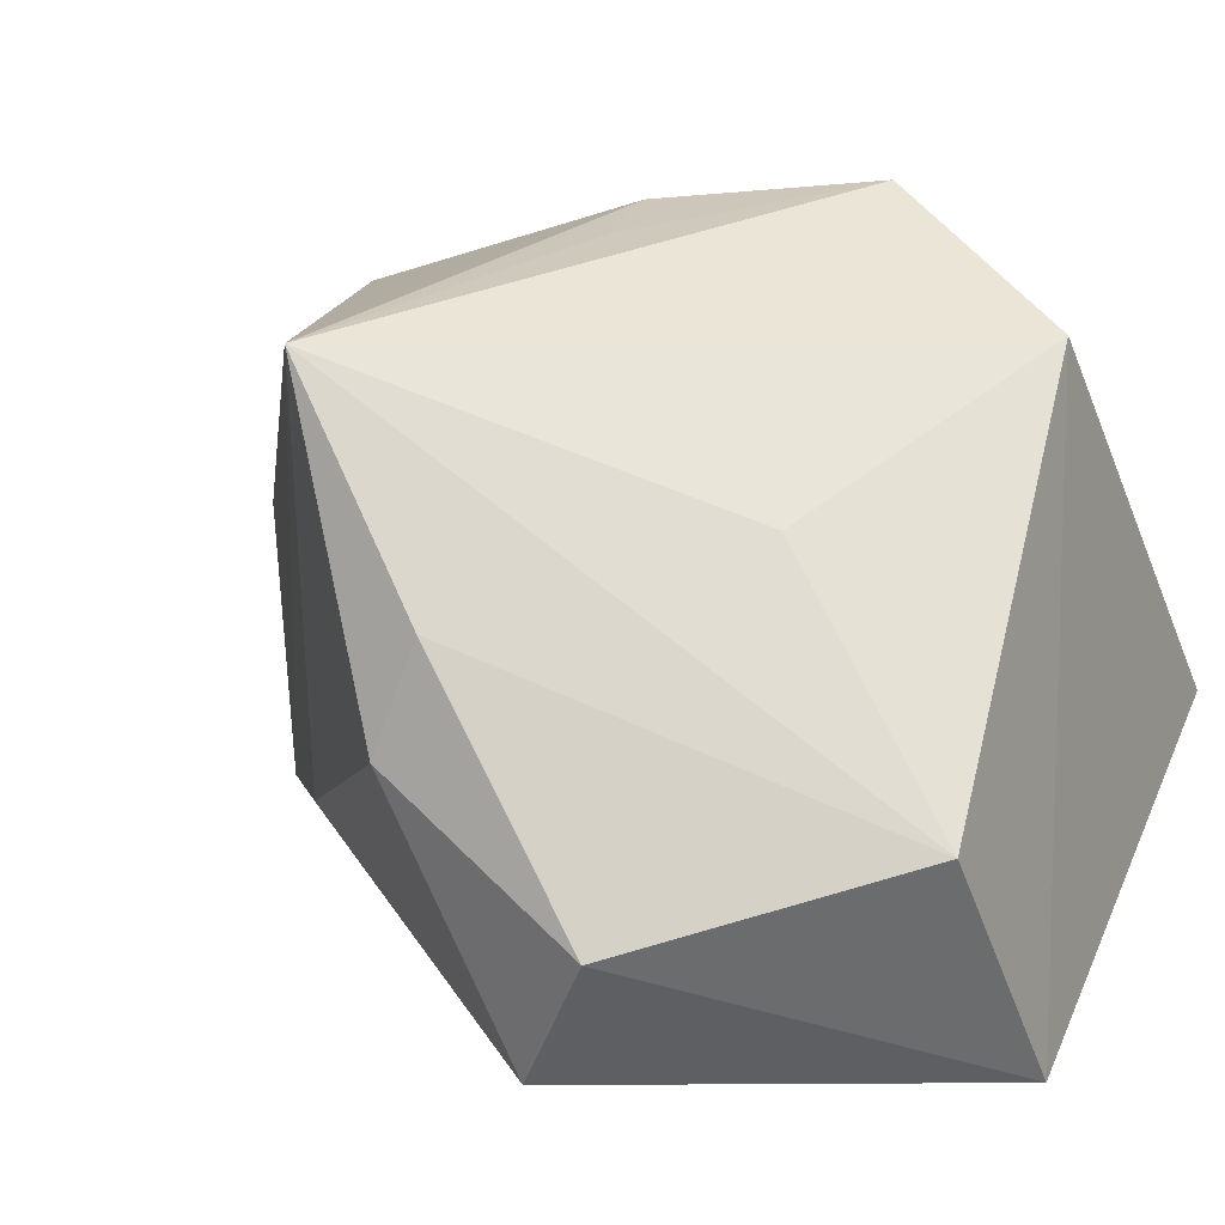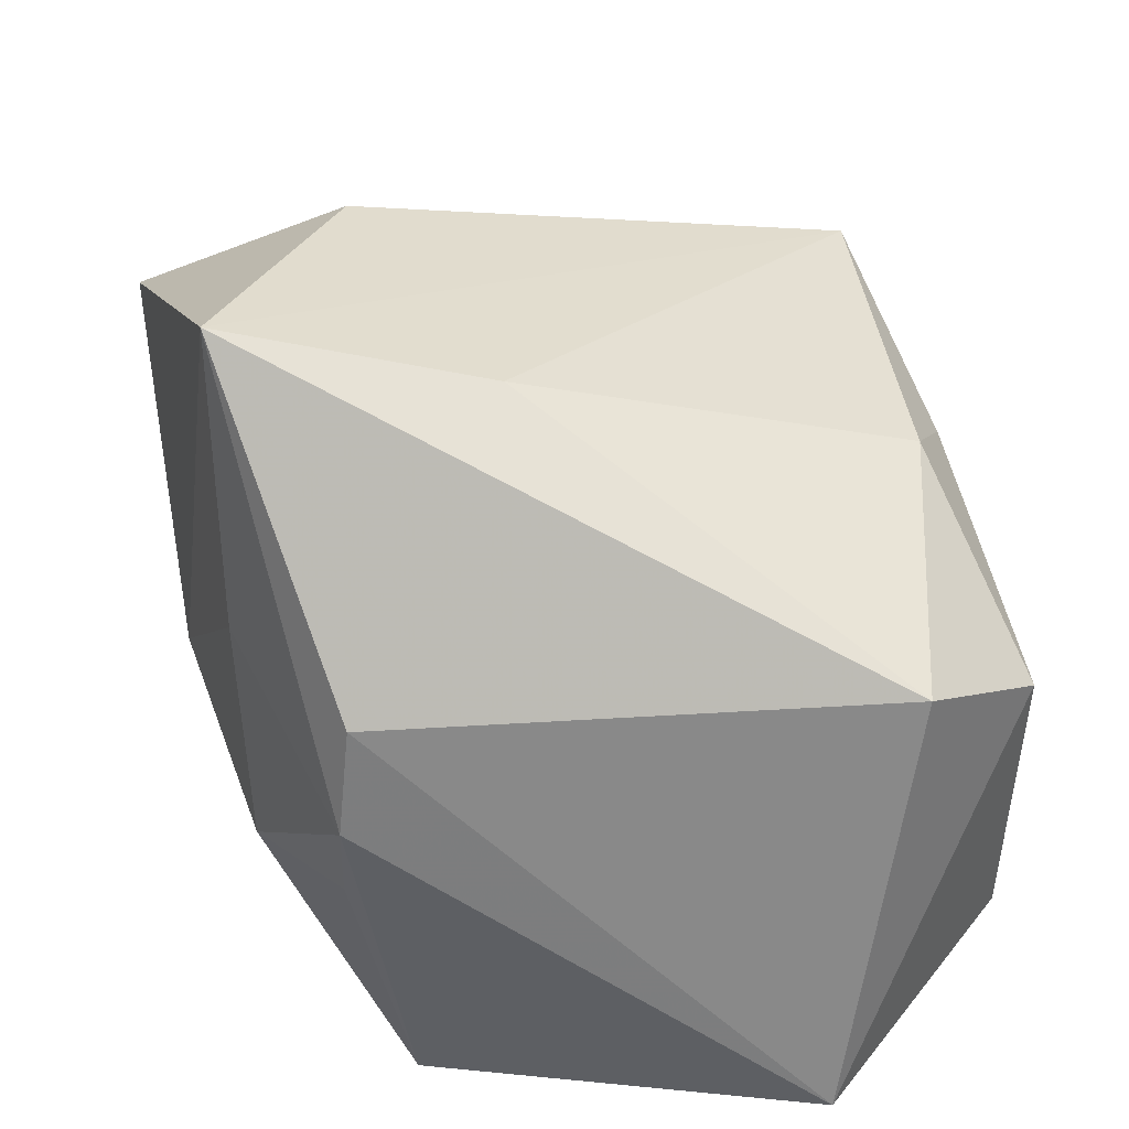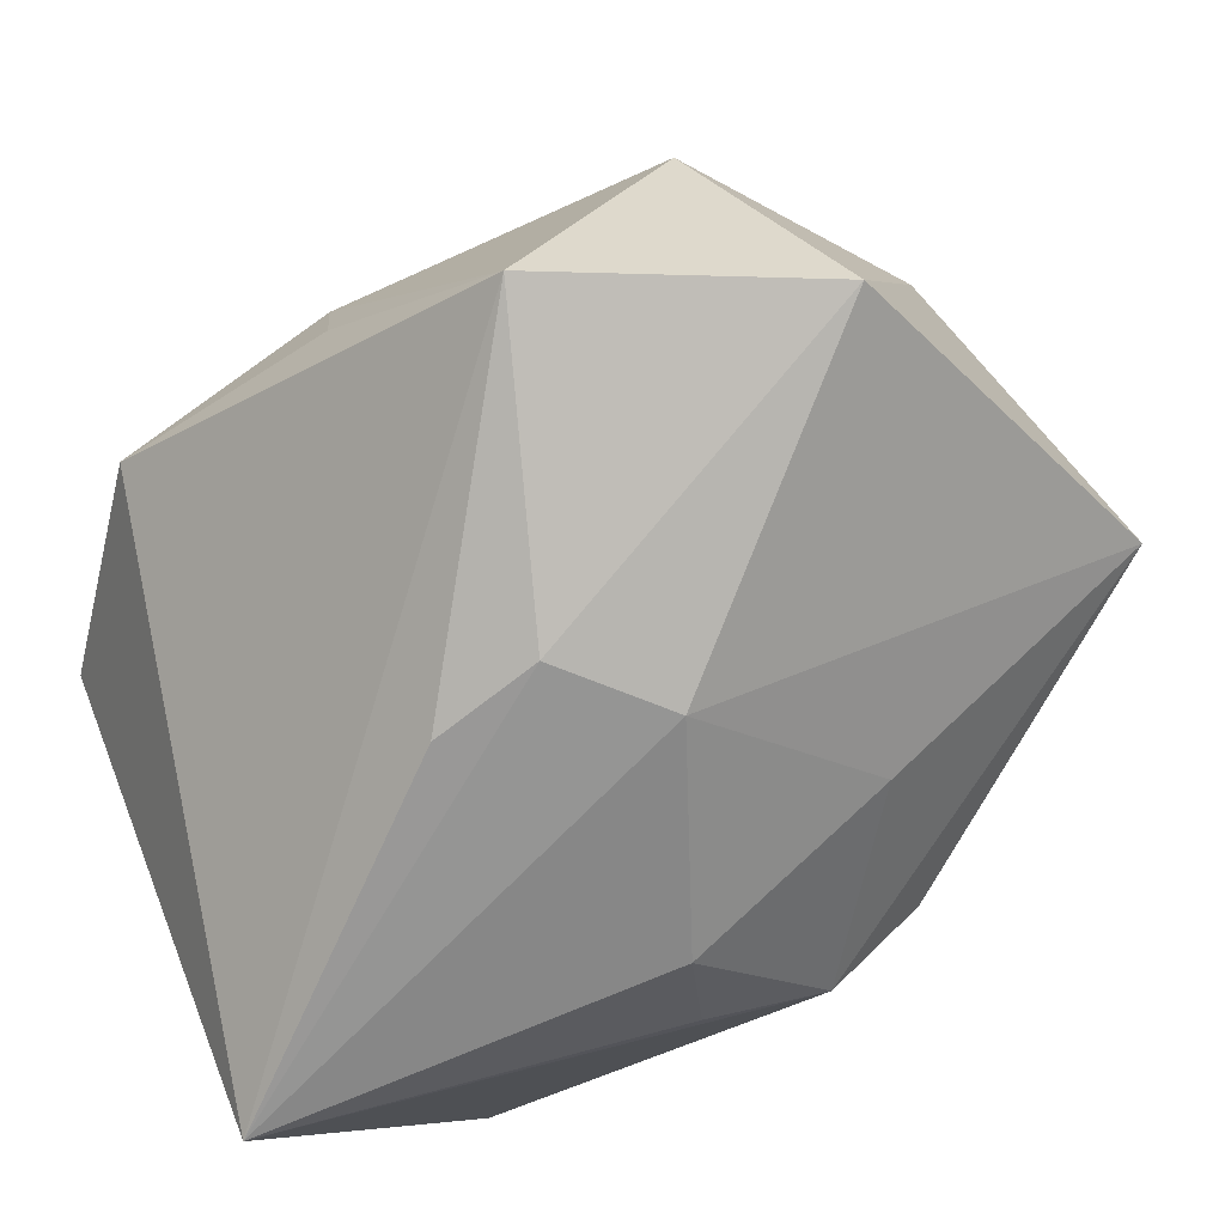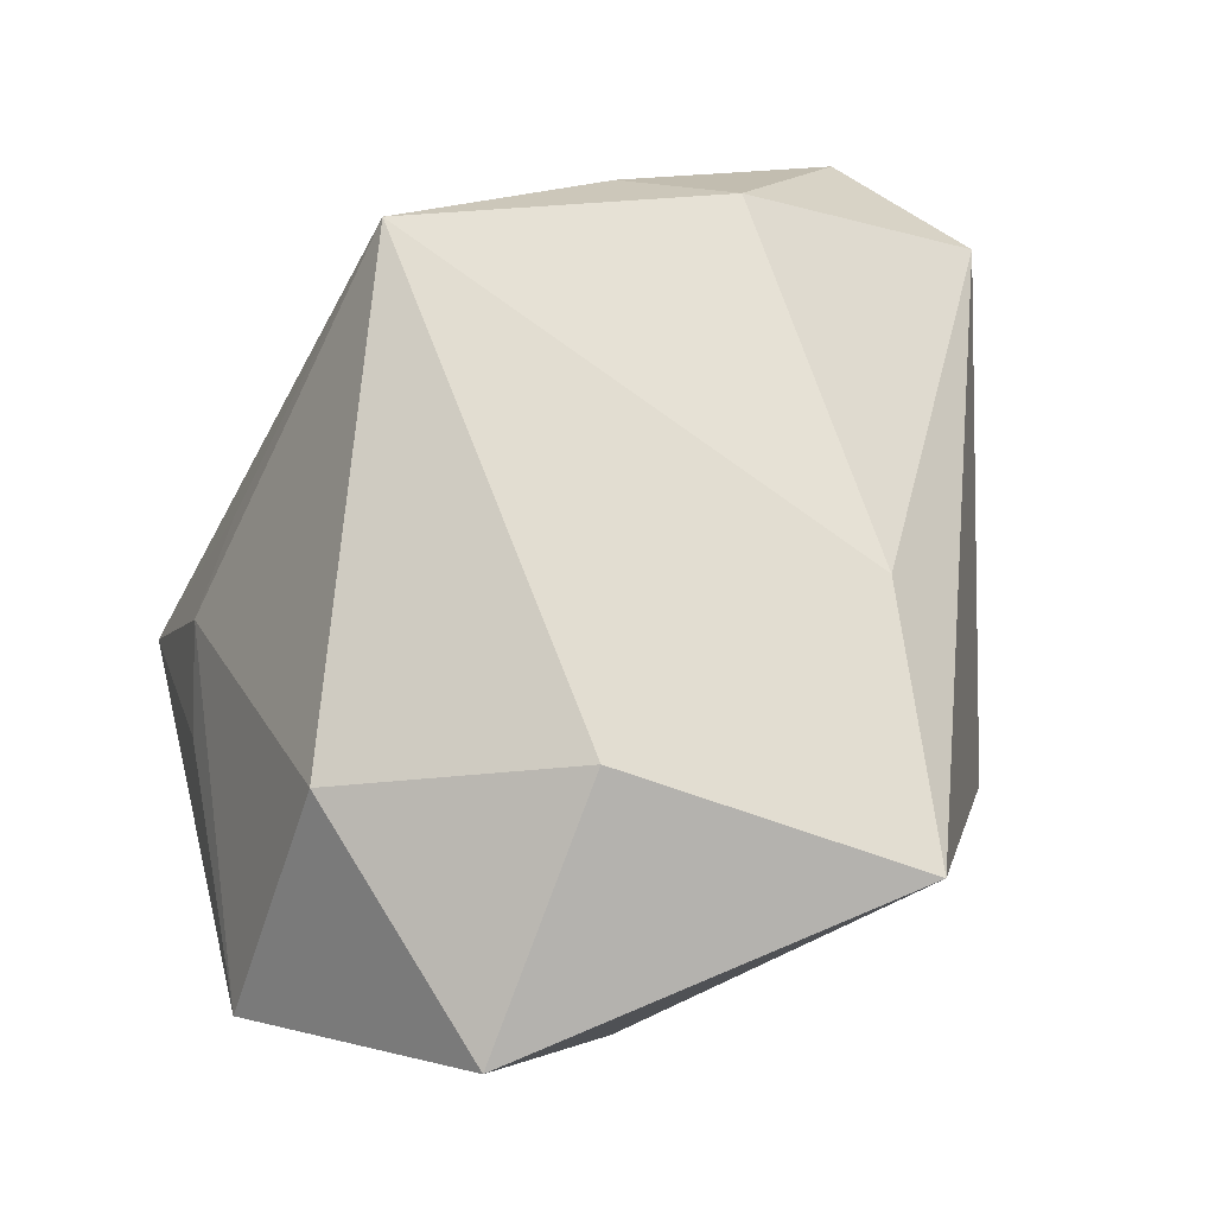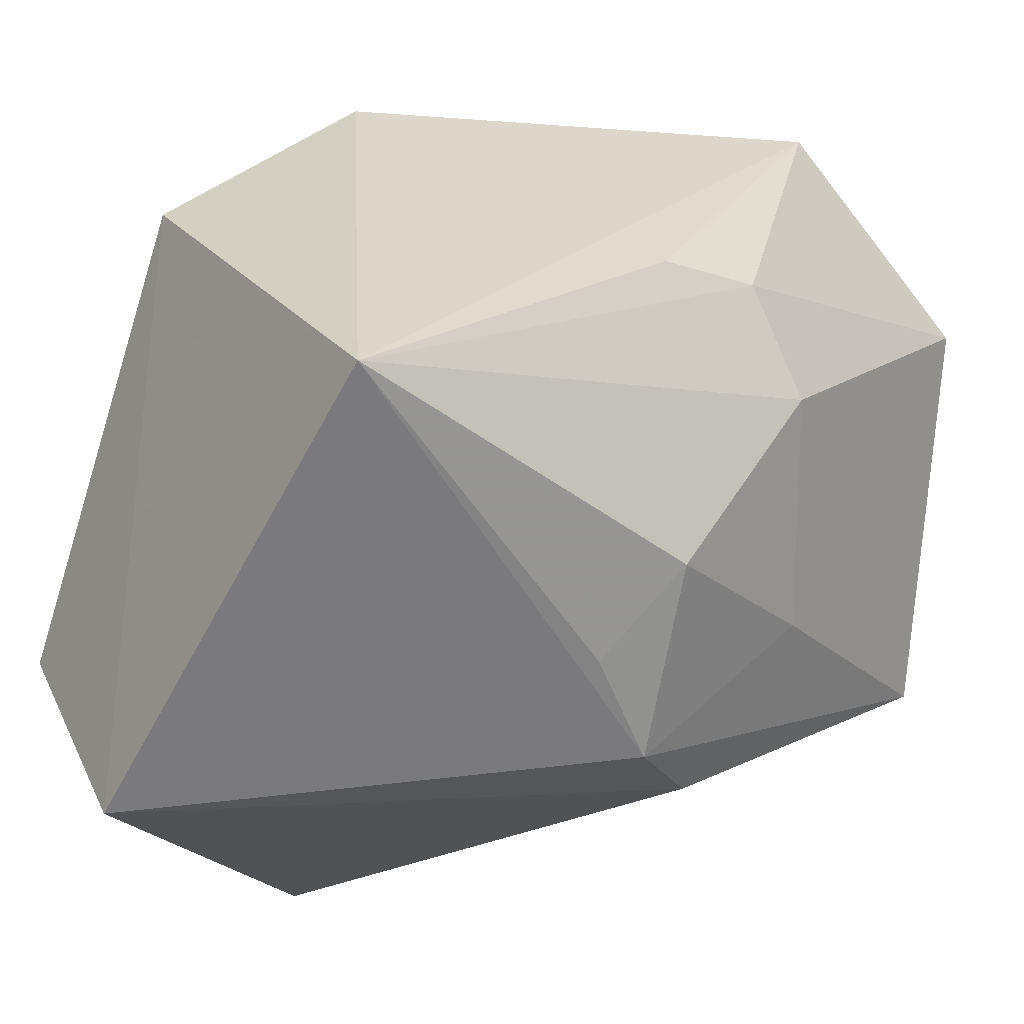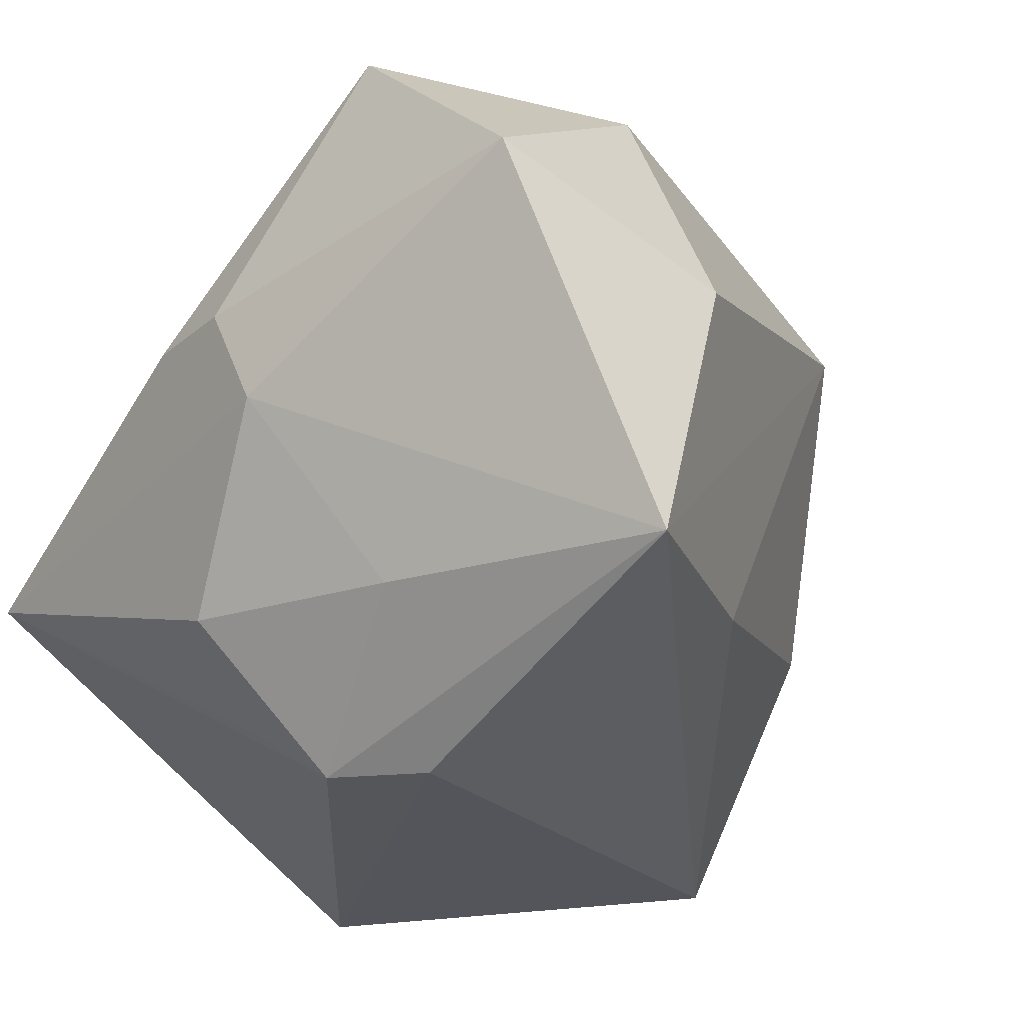
<metadata>
{"format":"obj","ext":"obj","renderer":"f3d","projection":"perspective","resolution":1024,"background":"white","views":[{"elev":0.7,"azim":-153.1,"up":"+Z"},{"elev":-61.9,"azim":116.3,"up":"+Z"},{"elev":-68.5,"azim":36.1,"up":"+Y"},{"elev":11.9,"azim":75.7,"up":"+Y"},{"elev":-21.0,"azim":-35.0,"up":"+Z"},{"elev":-19.3,"azim":54.1,"up":"+Z"}]}
</metadata>
<code>
v 0.01929 -0.0243 0.03352
v -0.01751 -0.003143 0.0347
v -0.003899 -0.02213 -0.0222
v 0.03848 -0.02325 0.01838
v 0.0118 -0.03128 0.002215
v 0.02844 0.00898 -0.01488
v 0.006749 0.0356 -0.009644
v 0.03067 -0.003803 0.02902
v 0.004248 -0.0176 -0.02814
v 0.04269 -0.01014 -0.01427
v 0.03916 -0.001139 0.00999
v 0.01438 0.03488 0.02033
v 0.0002903 0.01065 0.03002
v -0.003455 -0.03175 0.01116
v -0.002418 0.02991 -0.03261
v 0.002416 0.03651 -0.0004439
v -0.03324 0.02477 -0.01558
v 0.002736 -0.006778 0.03416
v -0.01056 0.0365 -0.02284
v -0.03387 0.00787 -0.03335
v -0.03387 0.003096 0.02144
v -0.03387 -0.03178 -0.006097
v -0.01915 0.02233 0.006791
v 0.006241 -0.03178 0.0116
v 0.001436 0.002488 0.03362
v 0.01264 -0.01238 -0.02855
v 0.01863 -0.02122 -0.01451
v 0.0002892 -0.0289 -0.01476
f 22 2 21
f 21 20 22
f 17 20 21
f 1 2 22
f 1 4 8
f 11 4 10
f 8 4 11
f 10 4 5
f 22 28 5
f 22 20 9
f 2 1 18
f 10 15 6
f 6 15 7
f 12 21 2
f 12 16 17
f 7 16 12
f 8 11 12
f 12 6 7
f 12 11 10
f 10 6 12
f 10 5 27
f 27 5 28
f 27 9 10
f 28 9 27
f 14 1 22
f 26 15 10
f 10 9 26
f 20 15 26
f 26 9 20
f 3 28 22
f 22 9 3
f 3 9 28
f 2 18 25
f 8 12 25
f 25 1 8
f 25 18 1
f 17 21 23
f 23 12 17
f 21 12 23
f 19 16 7
f 7 15 19
f 17 16 19
f 19 20 17
f 19 15 20
f 1 14 24
f 4 1 24
f 24 5 4
f 22 5 24
f 24 14 22
f 13 12 2
f 2 25 13
f 13 25 12

</code>
